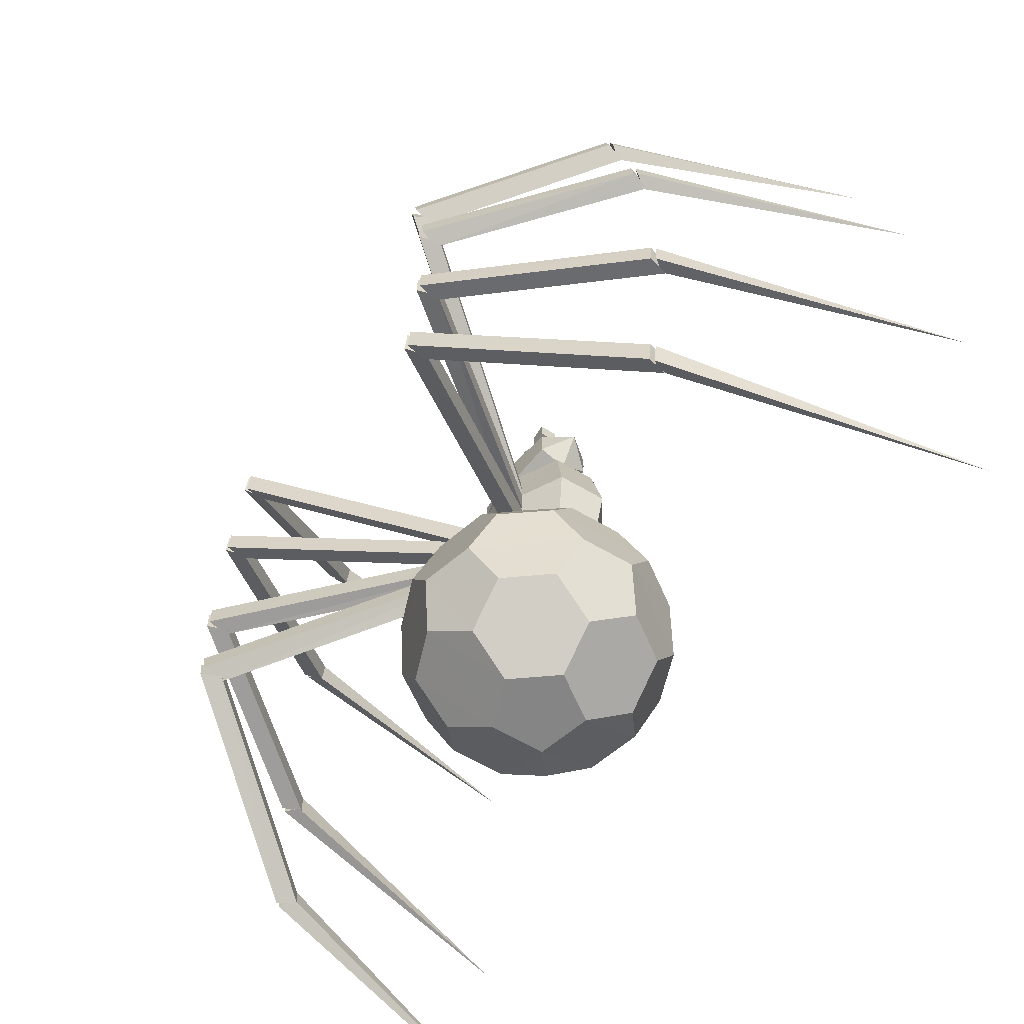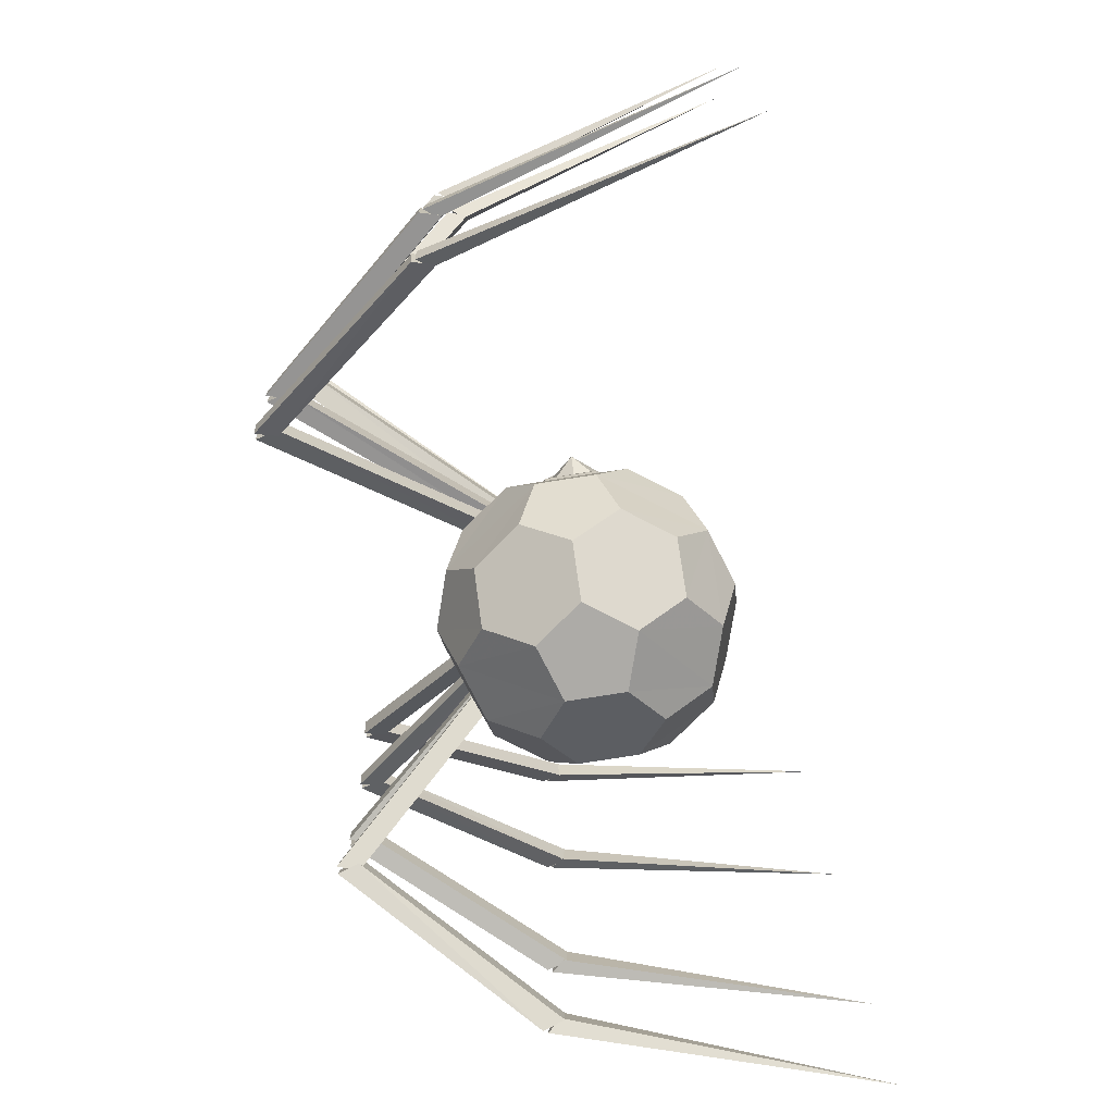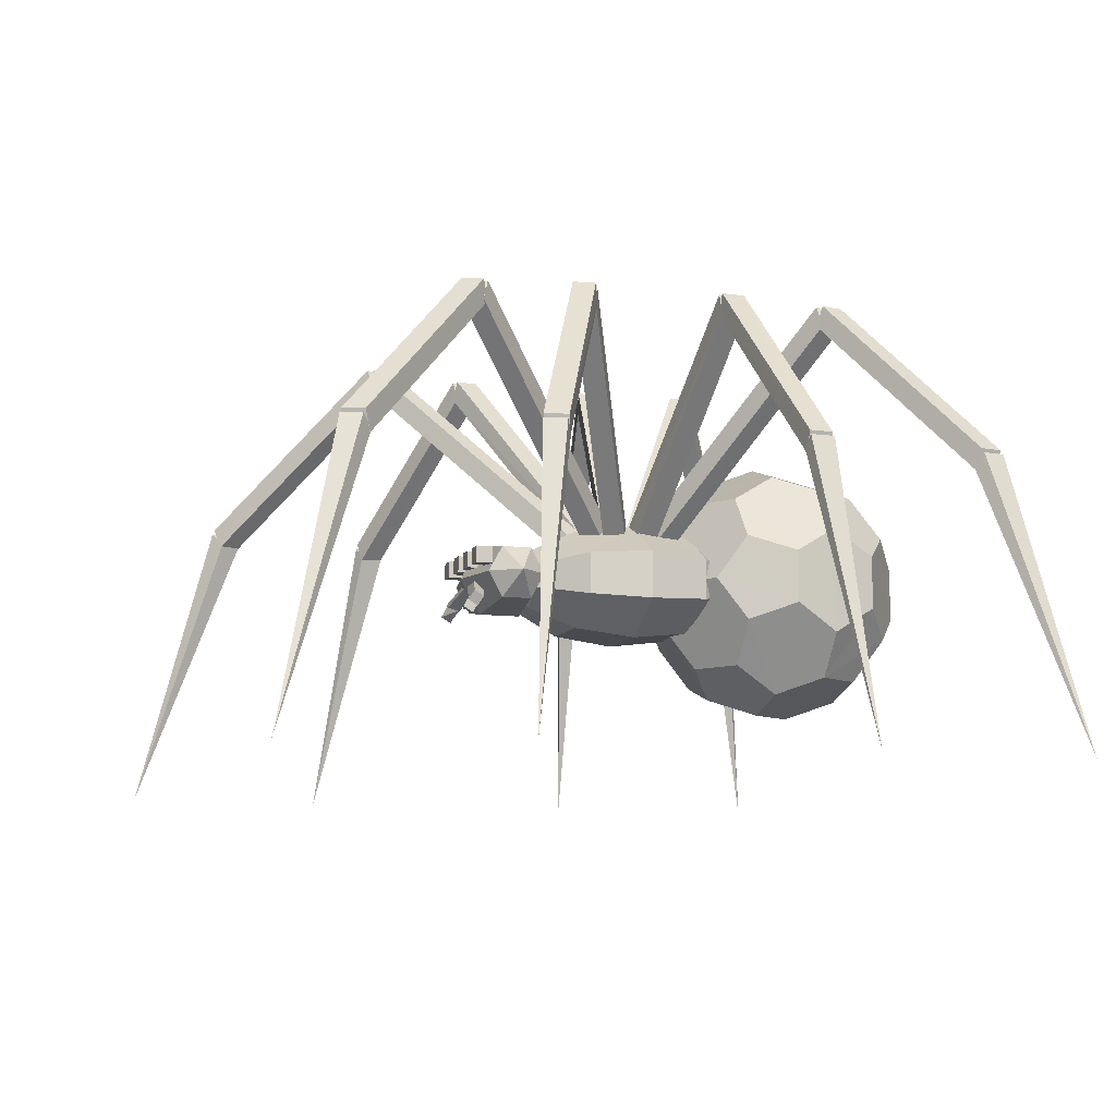
<metadata>
{"format":"obj","ext":"obj","renderer":"f3d","projection":"perspective","resolution":1024,"background":"white","views":[{"elev":-61.9,"azim":-120.9,"up":"+Z"},{"elev":-76.4,"azim":-81.0,"up":"+Z"},{"elev":-9.8,"azim":71.6,"up":"+Y"}]}
</metadata>
<code>
v 0.4857 0.2388 0.517
v 0.4857 0.245 0.5277
v 0.4919 0.2352 0.5331
v 0.4919 0.2289 0.5223
v 0.4535 0.2155 0.5438
v 0.5143 0.2388 0.517
v 0.5143 0.245 0.5277
v 0.5528 0.2254 0.5384
v 0.4472 0.2254 0.5384
v 0.4472 0.2191 0.5277
v 0.4911 0.2111 0.5393
v 0.4553 0.2021 0.5376
v 0.4553 0.2137 0.5313
v 0.5528 0.2191 0.5277
v 0.5465 0.2155 0.5438
v 0.5089 0.2111 0.5393
v 0.5447 0.2084 0.5483
v 0.5447 0.22 0.542
v 0.5447 0.2137 0.5313
v 0.4553 0.22 0.542
v 0.4553 0.2084 0.5483
v 0.5447 0.2021 0.5376
v 0.5081 0.2352 0.5331
v 0.4535 0.2093 0.5331
v 0.5081 0.2289 0.5223
v 0.5465 0.2093 0.5331
v 0.5089 0.254 0.5393
v 0.5089 0.2719 0.5393
v 0.5089 0.2719 0.5214
v 0.5268 0.254 0.5393
v 0.5089 0.254 0.5214
v 0.5447 0.2719 0.5393
v 0.5626 0.2719 0.5393
v 0.5626 0.2719 0.5214
v 0.4374 0.2719 0.5214
v 0.4553 0.2719 0.5214
v 0.4553 0.254 0.5214
v 0.4911 0.2719 0.5393
v 0.4911 0.254 0.5393
v 0.4911 0.254 0.5214
v 0.4732 0.2719 0.5393
v 0.4911 0.2719 0.5214
v 0.5268 0.254 0.5214
v 0.5447 0.2719 0.5214
v 0.5447 0.254 0.5214
v 0.5447 0.254 0.5393
v 0.5626 0.254 0.5214
v 0.5626 0.254 0.5393
v 0.4374 0.254 0.5393
v 0.4553 0.254 0.5393
v 0.4553 0.2719 0.5393
v 0.4732 0.2719 0.5214
v 0.4732 0.254 0.5214
v 0.4732 0.254 0.5393
v 0.4374 0.2719 0.5393
v 0.5268 0.2719 0.5393
v 0.5268 0.2719 0.5214
v 0.4374 0.254 0.5214
v 0.4365 0.245 0.4633
v 0.5 0.245 0.4499
v 0.5 0.2066 0.4722
v 0.4365 0.245 0.5259
v 0.4365 0.2173 0.5107
v 0.5 0.2066 0.517
v 0.5 0.2835 0.517
v 0.5635 0.2728 0.5107
v 0.5635 0.2728 0.4785
v 0.5492 0.2325 0.2352
v 0.5859 0.2227 0.2844
v 0.5358 0.1914 0.2844
v 0.4508 0.2576 0.2352
v 0.4141 0.2674 0.2844
v 0.4642 0.2987 0.2844
v 0.5993 0.2191 0.3515
v 0.5412 0.1833 0.3515
v 0.4007 0.271 0.3515
v 0.4588 0.3068 0.3515
v 0.5859 0.2227 0.4186
v 0.4141 0.2674 0.4186
v 0.5358 0.1914 0.4186
v 0.5492 0.2325 0.4678
v 0.4642 0.2987 0.4186
v 0.4508 0.2576 0.4678
v 0.5152 0.1985 0.3068
v 0.5492 0.245 0.3068
v 0.5152 0.2916 0.3068
v 0.5796 0.152 0.2459
v 0.5796 0.3381 0.2459
v 0.5304 0.3381 0.2763
v 0.4911 0.3676 0.2459
v 0.3712 0.1878 0.1967
v 0.4052 0.1404 0.1967
v 0.4356 0.1404 0.2459
v 0.6378 0.2164 0.1967
v 0.6378 0.2737 0.1967
v 0.6136 0.2916 0.2459
v 0.4052 0.3497 0.1967
v 0.3712 0.3023 0.1967
v 0.381 0.2737 0.2459
v 0.4911 0.1225 0.2459
v 0.5698 0.3676 0.1967
v 0.4848 0.3855 0.1484
v 0.4302 0.3676 0.1484
v 0.381 0.2164 0.2459
v 0.5948 0.1404 0.1484
v 0.5698 0.1225 0.1967
v 0.4848 0.1046 0.1484
v 0.619 0.2164 0.09925
v 0.619 0.2737 0.09925
v 0.6288 0.3023 0.1484
v 0.5152 0.3855 0.1967
v 0.5948 0.3497 0.1484
v 0.4302 0.1225 0.1484
v 0.4204 0.152 0.09925
v 0.4696 0.152 0.06882
v 0.5796 0.3023 0.06882
v 0.3622 0.2737 0.1484
v 0.3864 0.2916 0.09925
v 0.4016 0.245 0.06882
v 0.3864 0.1985 0.09925
v 0.4508 0.245 0.0384
v 0.5394 0.2164 0.0384
v 0.4848 0.2916 0.0384
v 0.4696 0.3381 0.06882
v 0.5089 0.3676 0.09925
v 0.4204 0.3381 0.09925
v 0.4106 0.245 0.4946
v 0.4365 0.2173 0.4785
v 0.4365 0.2728 0.5107
v 0.5894 0.245 0.4946
v 0.5635 0.245 0.4633
v 0.5 0.2835 0.4722
v 0.5 0.245 0.2173
v 0.5206 0.2137 0.2352
v 0.4794 0.2137 0.2352
v 0.4794 0.2764 0.2352
v 0.5206 0.2764 0.2352
v 0.5 0.245 0.4857
v 0.4794 0.2137 0.4678
v 0.5206 0.2137 0.4678
v 0.5206 0.2764 0.4678
v 0.4794 0.2764 0.4678
v 0.4642 0.1914 0.2844
v 0.5358 0.2987 0.2844
v 0.4588 0.1833 0.3515
v 0.5412 0.3068 0.3515
v 0.4642 0.1914 0.4186
v 0.5358 0.2987 0.4186
v 0.4606 0.2164 0.3068
v 0.4356 0.3497 0.2459
v 0.4606 0.2737 0.3068
v 0.5984 0.245 0.2763
v 0.3622 0.2164 0.1484
v 0.5394 0.2737 0.0384
v 0.4848 0.1985 0.0384
v 0.5644 0.1404 0.09925
v 0.5644 0.3497 0.09925
v 0.5152 0.1046 0.1967
v 0.5304 0.152 0.2763
v 0.4508 0.2325 0.4678
v 0.4141 0.2227 0.4186
v 0.5492 0.2576 0.4678
v 0.5859 0.2674 0.4186
v 0.4007 0.2191 0.3515
v 0.5993 0.271 0.3515
v 0.4141 0.2227 0.2844
v 0.5859 0.2674 0.2844
v 0.4508 0.2325 0.2352
v 0.5492 0.2576 0.2352
v 0.5635 0.245 0.5259
v 0.5 0.245 0.5393
v 0.5635 0.2173 0.4785
v 0.4365 0.2728 0.4785
v 0.5635 0.2173 0.5107
v 0.5089 0.1225 0.09925
v 0.6288 0.1869 0.1484
v 0.6136 0.1985 0.2459
v 0.4204 0.3023 0.2763
v 0.4204 0.1869 0.2763
v 0.5796 0.1869 0.06882
v 0.5054 0.2558 0.3417
v 0.4991 0.2343 0.3372
v 0.2809 0.5027 0.1789
v 0.1413 0.3238 0.07686
v 0.1368 0.3238 0.101
v 0.1306 0.3452 0.09655
v 0.2826 0.5027 0.2066
v 0.2764 0.5241 0.2021
v 0.5054 0.2343 0.3613
v 0.4991 0.2558 0.3658
v 0.4946 0.2558 0.3417
v 0.7236 0.5027 0.2021
v 0.5009 0.2343 0.3372
v 0.7191 0.5241 0.1789
v 0.7236 0.5241 0.2021
v 0.8694 0.3452 0.09655
v 0.2719 0.5241 0.2987
v 0.2656 0.5027 0.2978
v 0.2647 0.5027 0.3229
v 0.4964 0.2343 0.3631
v 0.5027 0.2558 0.3649
v 0.1118 0.3452 0.271
v 0.2656 0.5241 0.2978
v 0.2719 0.5027 0.2987
v 0.1198 0.3282 0.2728
v 0.1091 0.3408 0.2701
v 0.1082 0.3408 0.296
v 0.4964 0.2558 0.3399
v 0.4973 0.2558 0.3649
v 0.729 0.5241 0.3238
v 0.7353 0.5241 0.3229
v 0.7344 0.5241 0.2978
v 0.7281 0.5027 0.2987
v 0.8829 0.3238 0.2969
v 0.729 0.5027 0.3238
v 0.5018 0.2558 0.3381
v 0.4955 0.2343 0.3408
v 0.271 0.5027 0.4615
v 0.1207 0.3452 0.5411
v 0.127 0.3238 0.5384
v 0.1306 0.3238 0.5626
v 0.28 0.5027 0.4821
v 0.2737 0.5241 0.4857
v 0.1243 0.3452 0.5662
v 0.4955 0.2558 0.3622
v 0.4982 0.2558 0.3381
v 0.5045 0.2343 0.3408
v 0.5018 0.2343 0.3649
v 0.729 0.5027 0.4615
v 0.8793 0.3452 0.5411
v 0.729 0.5241 0.4615
v 0.7263 0.5241 0.4857
v 0.2925 0.5027 0.576
v 0.2987 0.5027 0.5984
v 0.305 0.5241 0.5921
v 0.5 0.2343 0.3658
v 0.5063 0.2558 0.3595
v 0.1583 0.3452 0.7308
v 0.2925 0.5241 0.576
v 0.2987 0.5027 0.5698
v 0.1565 0.3408 0.7334
v 0.1628 0.3408 0.7549
v 0.1726 0.3282 0.7442
v 0.7013 0.5241 0.5698
v 0.5 0.2558 0.3372
v 0.4937 0.2558 0.3595
v 0.695 0.5027 0.5921
v 0.7013 0.5241 0.5984
v 0.7075 0.5241 0.576
v 0.7013 0.5027 0.5698
v 0.8354 0.3238 0.7245
v 0.2871 0.5241 0.1824
v 0.135 0.3452 0.07239
v 0.05185 0.025 0.025
v 0.1288 0.3408 0.09475
v 0.1332 0.3408 0.07062
v 0.7191 0.5027 0.1789
v 0.865 0.3452 0.07239
v 0.9481 0.025 0.025
v 0.8712 0.3408 0.09475
v 0.8614 0.3282 0.1019
v 0.271 0.5241 0.3238
v 0.118 0.3238 0.2719
v 0.1189 0.3282 0.2978
v 0.025 0.025 0.2683
v 0.7281 0.5241 0.2987
v 0.882 0.3238 0.2719
v 0.975 0.025 0.2683
v 0.8802 0.3282 0.2719
v 0.8909 0.3408 0.2701
v 0.2773 0.5241 0.4579
v 0.03933 0.025 0.5984
v 0.1225 0.3408 0.5671
v 0.1189 0.3408 0.5429
v 0.7263 0.5027 0.4857
v 0.8757 0.3452 0.5662
v 0.9607 0.025 0.5984
v 0.8775 0.3408 0.5671
v 0.8676 0.3282 0.5617
v 0.2987 0.5241 0.5698
v 0.1646 0.3238 0.7245
v 0.1664 0.3282 0.7227
v 0.08674 0.025 0.8283
v 0.695 0.5241 0.5921
v 0.8292 0.3238 0.7469
v 0.9133 0.025 0.8283
v 0.8336 0.3282 0.7227
v 0.8435 0.3408 0.7334
v 0.8372 0.3408 0.7549
v 0.8417 0.3452 0.7308
v 0.8354 0.3452 0.7531
v 0.7013 0.5027 0.5984
v 0.1708 0.3238 0.7469
v 0.305 0.5027 0.5921
v 0.8703 0.3282 0.5367
v 0.8811 0.3408 0.5429
v 0.8694 0.3238 0.5626
v 0.72 0.5027 0.4821
v 0.7227 0.5241 0.4579
v 0.72 0.5241 0.4821
v 0.1297 0.3282 0.5367
v 0.2737 0.5027 0.4857
v 0.4982 0.2343 0.3649
v 0.5045 0.2558 0.3622
v 0.8918 0.3408 0.296
v 0.8882 0.3452 0.271
v 0.89 0.3452 0.296
v 0.7353 0.5027 0.3229
v 0.1171 0.3238 0.2969
v 0.271 0.5027 0.3238
v 0.2647 0.5241 0.3229
v 0.5036 0.2558 0.3399
v 0.8569 0.3282 0.07866
v 0.8632 0.3238 0.101
v 0.7174 0.5027 0.2066
v 0.7129 0.5241 0.1824
v 0.7174 0.5241 0.2066
v 0.1431 0.3282 0.07866
v 0.2809 0.5241 0.1789
v 0.2764 0.5027 0.2021
v 0.4946 0.2343 0.3613
v 0.2987 0.5241 0.5984
v 0.271 0.5241 0.4615
v 0.5036 0.2343 0.3631
v 0.8668 0.3408 0.07062
v 0.5009 0.2558 0.3658
v 0.2826 0.5241 0.2066
v 0.2871 0.5027 0.1824
v 0.8587 0.3238 0.07686
v 0.7129 0.5027 0.1824
v 0.4973 0.2343 0.3381
v 0.11 0.3452 0.296
v 0.7344 0.5027 0.2978
v 0.5027 0.2343 0.3381
v 0.2773 0.5027 0.4579
v 0.873 0.3238 0.5384
v 0.7227 0.5027 0.4579
v 0.4937 0.2343 0.3434
v 0.7075 0.5027 0.576
v 0.5063 0.2343 0.3434
v 0.8274 0.3282 0.7442
v 0.1386 0.3282 0.1019
v 0.8811 0.3282 0.2978
v 0.28 0.5241 0.4821
v 0.1324 0.3282 0.5617
v 0.1646 0.3452 0.7531
f 1 2 3
f 4 3 5
f 6 7 8
f 9 10 5
f 11 12 13
f 14 8 15
f 16 17 18
f 16 18 19
f 19 18 17
f 11 13 20
f 20 13 21
f 17 22 19
f 8 7 23
f 3 2 9
f 10 24 5
f 10 1 4
f 13 12 21
f 25 6 14
f 10 9 1
f 11 21 12
f 15 8 23
f 16 22 17
f 16 19 22
f 8 14 6
f 11 20 21
f 9 5 3
f 15 23 25
f 15 26 14
f 9 2 1
f 27 28 29
f 30 27 31
f 32 33 34
f 35 36 37
f 38 39 40
f 41 38 42
f 43 31 29
f 44 45 46
f 45 47 48
f 49 50 51
f 52 53 54
f 53 40 39
f 40 53 52
f 36 35 55
f 37 36 51
f 47 45 44
f 27 30 56
f 39 54 53
f 54 41 52
f 51 55 49
f 48 46 45
f 46 32 44
f 29 57 43
f 56 30 43
f 28 56 57
f 33 32 46
f 49 55 35
f 50 49 58
f 38 41 54
f 29 31 27
f 31 43 30
f 34 44 32
f 37 58 35
f 40 42 38
f 42 52 41
f 54 39 38
f 58 37 50
f 35 58 49
f 46 48 33
f 57 29 28
f 43 57 56
f 52 42 40
f 55 51 36
f 51 50 37
f 44 34 47
f 56 28 27
f 59 60 61
f 62 63 64
f 65 66 67
f 68 69 70
f 71 72 73
f 69 74 75
f 72 76 77
f 75 74 78
f 77 76 79
f 80 78 81
f 82 79 83
f 84 85 86
f 85 84 87
f 88 89 86
f 86 89 90
f 91 92 93
f 94 95 96
f 97 98 99
f 100 93 92
f 101 88 95
f 102 103 97
f 104 99 98
f 105 106 107
f 108 109 110
f 111 101 112
f 113 114 115
f 110 109 116
f 117 118 119
f 120 119 121
f 109 108 122
f 123 124 125
f 126 124 123
f 5 24 4
f 127 128 63
f 127 62 129
f 130 131 67
f 64 63 128
f 65 129 62
f 131 60 132
f 133 134 135
f 133 136 137
f 138 139 140
f 138 141 142
f 143 135 134
f 144 137 136
f 145 143 70
f 146 144 73
f 147 145 75
f 148 146 77
f 139 147 80
f 141 148 82
f 86 149 84
f 90 150 151
f 94 96 152
f 106 105 94
f 153 120 113
f 103 126 117
f 102 124 126
f 122 154 109
f 122 121 123
f 155 122 156
f 110 116 157
f 112 157 102
f 98 117 91
f 92 113 158
f 158 87 159
f 96 88 86
f 160 161 147
f 162 163 148
f 161 164 145
f 163 165 146
f 164 166 145
f 165 167 146
f 166 168 143
f 167 169 144
f 138 160 139
f 138 162 141
f 133 135 168
f 133 137 169
f 170 171 64
f 172 61 131
f 132 173 129
f 130 170 174
f 130 172 131
f 127 129 173
f 47 34 33
f 24 10 4
f 121 119 118
f 125 157 154
f 175 115 155
f 155 115 114
f 126 103 102
f 108 176 105
f 98 97 103
f 157 125 102
f 110 95 176
f 92 91 153
f 117 153 91
f 97 150 111
f 177 87 106
f 113 107 158
f 89 88 101
f 159 100 158
f 151 178 99
f 150 178 151
f 86 85 96
f 149 179 93
f 86 151 149
f 82 142 141
f 80 140 139
f 77 82 148
f 75 80 147
f 73 77 146
f 70 75 145
f 136 73 144
f 134 70 143
f 132 67 131
f 62 171 65
f 128 61 64
f 59 173 132
f 61 172 174
f 65 171 170
f 68 169 167
f 71 168 166
f 69 167 165
f 72 166 164
f 74 165 163
f 76 164 161
f 78 163 162
f 79 161 160
f 84 149 93
f 177 152 85
f 85 152 96
f 149 151 99
f 179 104 91
f 152 177 94
f 178 150 97
f 94 177 106
f 110 112 101
f 150 90 111
f 113 92 153
f 175 156 105
f 95 94 176
f 117 98 103
f 175 107 113
f 157 112 110
f 120 153 117
f 156 175 155
f 154 116 109
f 157 116 154
f 122 155 121
f 14 26 25
f 127 59 128
f 127 63 62
f 130 67 66
f 61 128 59
f 171 62 64
f 67 132 65
f 133 68 134
f 133 71 136
f 138 140 81
f 138 142 83
f 70 134 68
f 73 136 71
f 75 70 69
f 77 73 72
f 80 75 78
f 82 77 79
f 140 80 81
f 142 82 83
f 93 100 84
f 99 104 149
f 101 90 89
f 95 110 101
f 107 175 105
f 113 115 175
f 117 119 120
f 154 123 125
f 123 121 118
f 121 155 114
f 105 180 108
f 176 108 110
f 111 102 97
f 97 99 178
f 91 93 179
f 87 177 85
f 83 79 160
f 81 78 162
f 79 76 161
f 78 74 163
f 76 72 164
f 74 69 165
f 72 71 166
f 69 68 167
f 138 83 160
f 138 81 162
f 133 168 71
f 133 169 68
f 66 65 170
f 174 64 61
f 60 59 132
f 130 66 170
f 130 174 172
f 127 173 59
f 26 15 25
f 123 154 122
f 118 126 123
f 108 180 122
f 122 180 156
f 114 120 121
f 102 125 124
f 105 156 180
f 126 118 117
f 102 111 112
f 106 158 107
f 120 114 113
f 91 104 98
f 88 96 95
f 105 176 94
f 158 100 92
f 101 111 90
f 158 106 87
f 104 179 149
f 151 86 90
f 84 159 87
f 100 159 84
f 147 139 160
f 148 141 162
f 145 147 161
f 146 148 163
f 166 143 145
f 167 144 146
f 168 135 143
f 169 137 144
f 64 174 170
f 61 60 131
f 129 65 132
f 33 48 47
f 3 4 1
f 181 182 183
f 184 185 186
f 187 188 186
f 189 190 191
f 192 189 193
f 194 195 196
f 197 198 199
f 199 200 201
f 202 203 204
f 205 206 207
f 208 209 210
f 211 212 213
f 214 215 213
f 216 217 218
f 219 220 221
f 222 223 224
f 225 226 227
f 228 227 229
f 230 231 232
f 233 234 235
f 234 236 237
f 238 239 240
f 241 242 243
f 244 245 246
f 247 248 249
f 247 250 251
f 183 252 181
f 186 253 184
f 186 185 187
f 254 255 256
f 193 189 191
f 257 192 193
f 196 258 194
f 259 260 261
f 262 197 199
f 262 199 201
f 263 202 204
f 264 205 207
f 265 205 264
f 210 266 208
f 213 215 211
f 267 214 213
f 268 269 270
f 218 271 216
f 224 219 221
f 224 221 222
f 272 273 274
f 227 228 225
f 229 275 228
f 276 230 232
f 277 278 279
f 235 280 233
f 235 234 237
f 281 238 240
f 243 282 241
f 283 282 243
f 284 244 246
f 250 247 249
f 251 285 247
f 286 287 288
f 286 288 289
f 290 251 250
f 290 291 285
f 292 284 246
f 283 243 242
f 293 281 294
f 294 240 239
f 280 235 237
f 277 279 295
f 295 279 296
f 297 276 298
f 299 229 226
f 299 300 229
f 272 274 301
f 219 224 223
f 302 218 303
f 303 217 304
f 268 270 305
f 306 267 213
f 306 307 267
f 308 210 209
f 265 264 207
f 309 263 204
f 310 204 311
f 197 262 312
f 259 261 313
f 313 261 260
f 314 196 315
f 316 257 191
f 316 317 192
f 254 256 318
f 253 186 319
f 320 183 182
f 321 182 181
f 250 249 290
f 285 251 290
f 246 236 292
f 281 240 294
f 239 322 294
f 237 245 280
f 279 278 296
f 276 232 298
f 229 227 226
f 300 275 229
f 223 323 219
f 218 217 303
f 217 216 304
f 213 212 306
f 307 214 267
f 209 324 308
f 204 310 309
f 204 203 311
f 262 201 312
f 260 325 313
f 196 195 315
f 257 193 191
f 192 257 316
f 186 188 319
f 182 321 320
f 181 326 321
f 23 7 6
f 25 23 6
f 327 326 181
f 328 319 188
f 328 187 185
f 190 189 192
f 196 314 329
f 330 194 258
f 312 201 200
f 331 200 199
f 332 311 203
f 308 333 266
f 333 334 208
f 307 211 215
f 305 270 269
f 304 216 271
f 323 223 222
f 220 335 222
f 225 228 275
f 297 336 230
f 337 231 230
f 338 245 237
f 233 338 236
f 322 239 238
f 284 292 339
f 339 340 245
f 291 248 247
f 341 289 288
f 252 327 181
f 187 328 188
f 185 184 328
f 254 342 255
f 192 317 190
f 258 196 329
f 258 329 330
f 259 325 260
f 200 331 312
f 199 198 331
f 202 332 203
f 265 206 205
f 266 210 308
f 266 333 208
f 214 307 215
f 269 343 305
f 268 343 269
f 271 344 304
f 222 335 323
f 221 220 222
f 272 345 273
f 275 300 225
f 230 276 297
f 230 336 337
f 277 296 278
f 236 338 237
f 234 233 236
f 238 346 322
f 283 241 282
f 244 284 339
f 244 339 245
f 285 291 247
f 287 341 288
f 286 341 287
f 286 289 341
f 291 290 248
f 339 292 236
f 340 236 246
f 283 242 241
f 346 293 294
f 346 238 293
f 233 280 245
f 277 295 296
f 336 297 298
f 337 298 231
f 300 299 225
f 272 301 345
f 345 301 274
f 220 219 335
f 344 302 304
f 344 271 218
f 268 305 343
f 307 306 212
f 333 308 334
f 334 324 208
f 265 207 206
f 332 309 310
f 332 202 263
f 198 197 312
f 259 313 325
f 329 314 330
f 330 315 195
f 317 316 191
f 254 318 342
f 342 318 255
f 184 253 328
f 327 320 326
f 327 252 320
f 290 249 248
f 236 340 339
f 246 245 340
f 294 322 346
f 238 281 293
f 245 338 233
f 298 337 336
f 298 232 231
f 299 226 225
f 274 273 345
f 219 323 335
f 302 303 304
f 218 302 344
f 212 211 307
f 308 324 334
f 324 209 208
f 310 311 332
f 263 309 332
f 312 331 198
f 314 315 330
f 195 194 330
f 191 190 317
f 318 256 255
f 253 319 328
f 320 321 326
f 252 183 320

</code>
